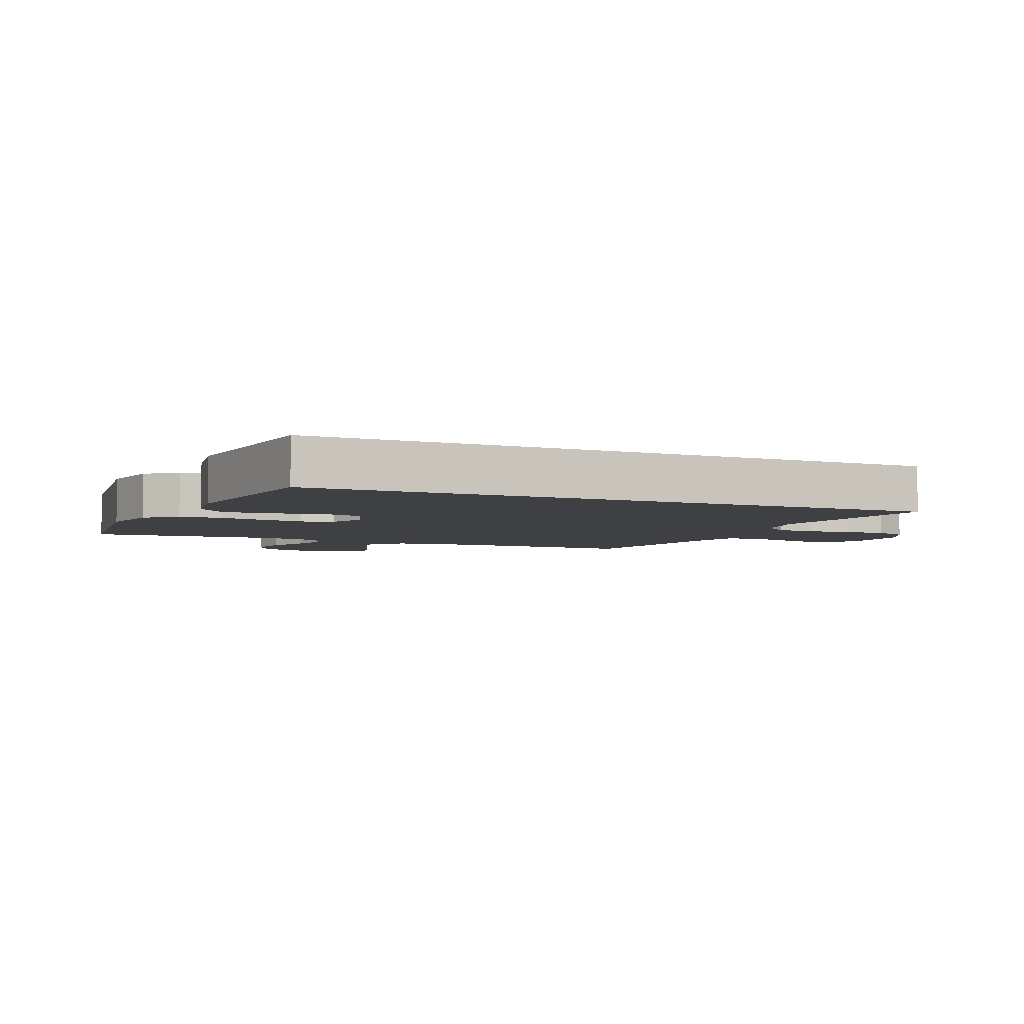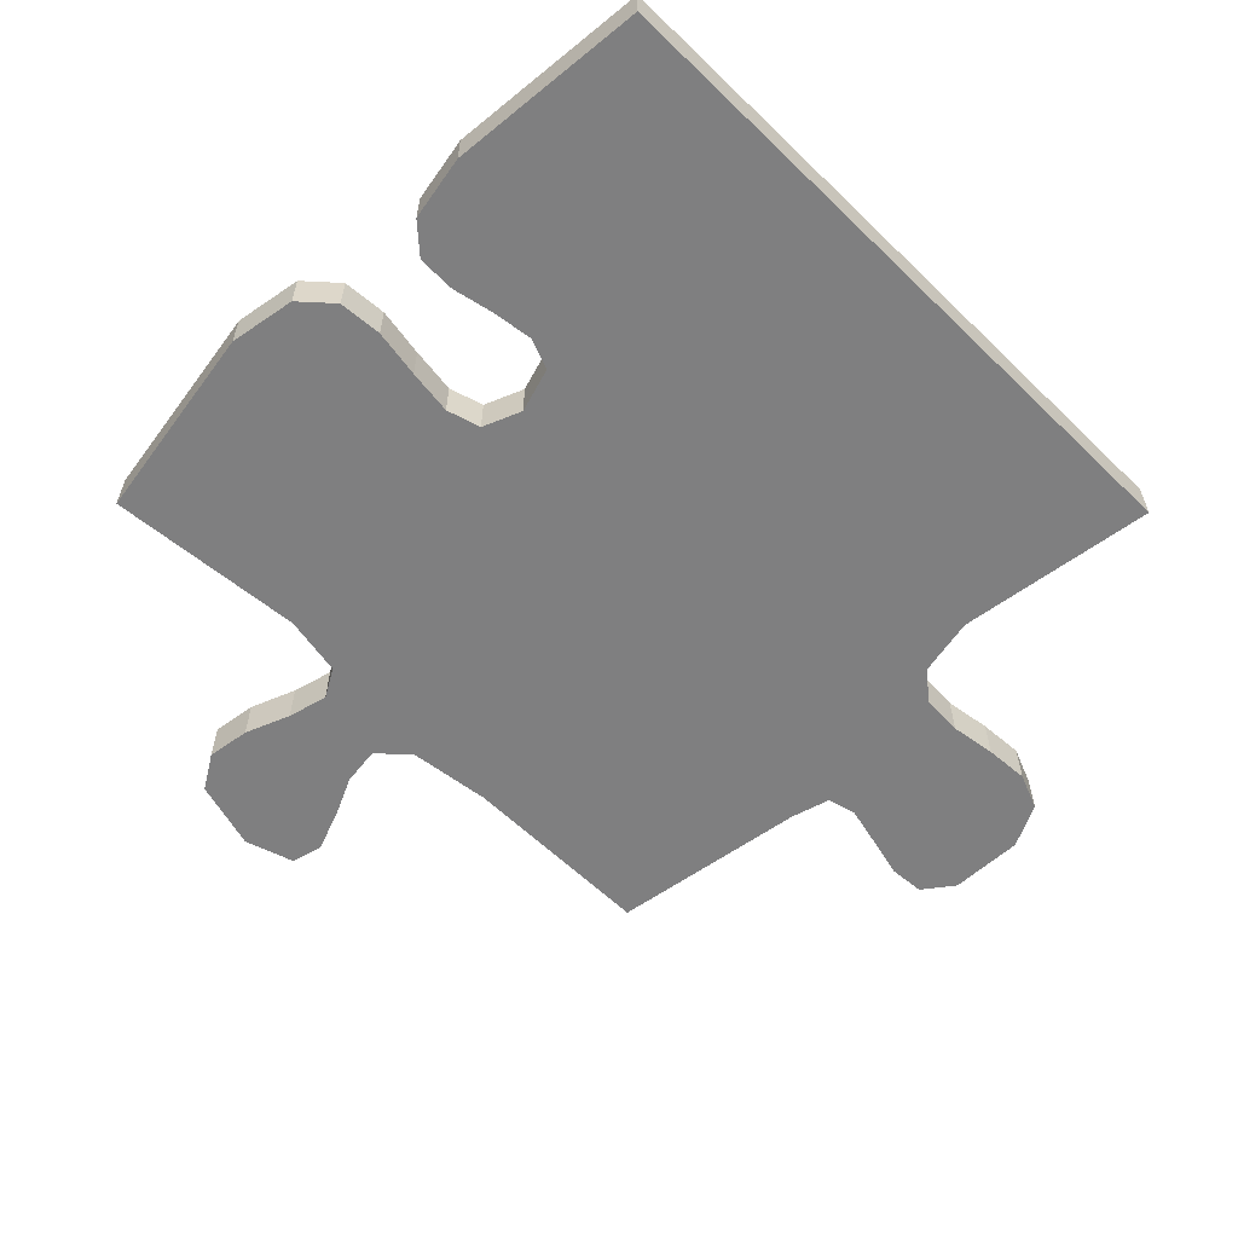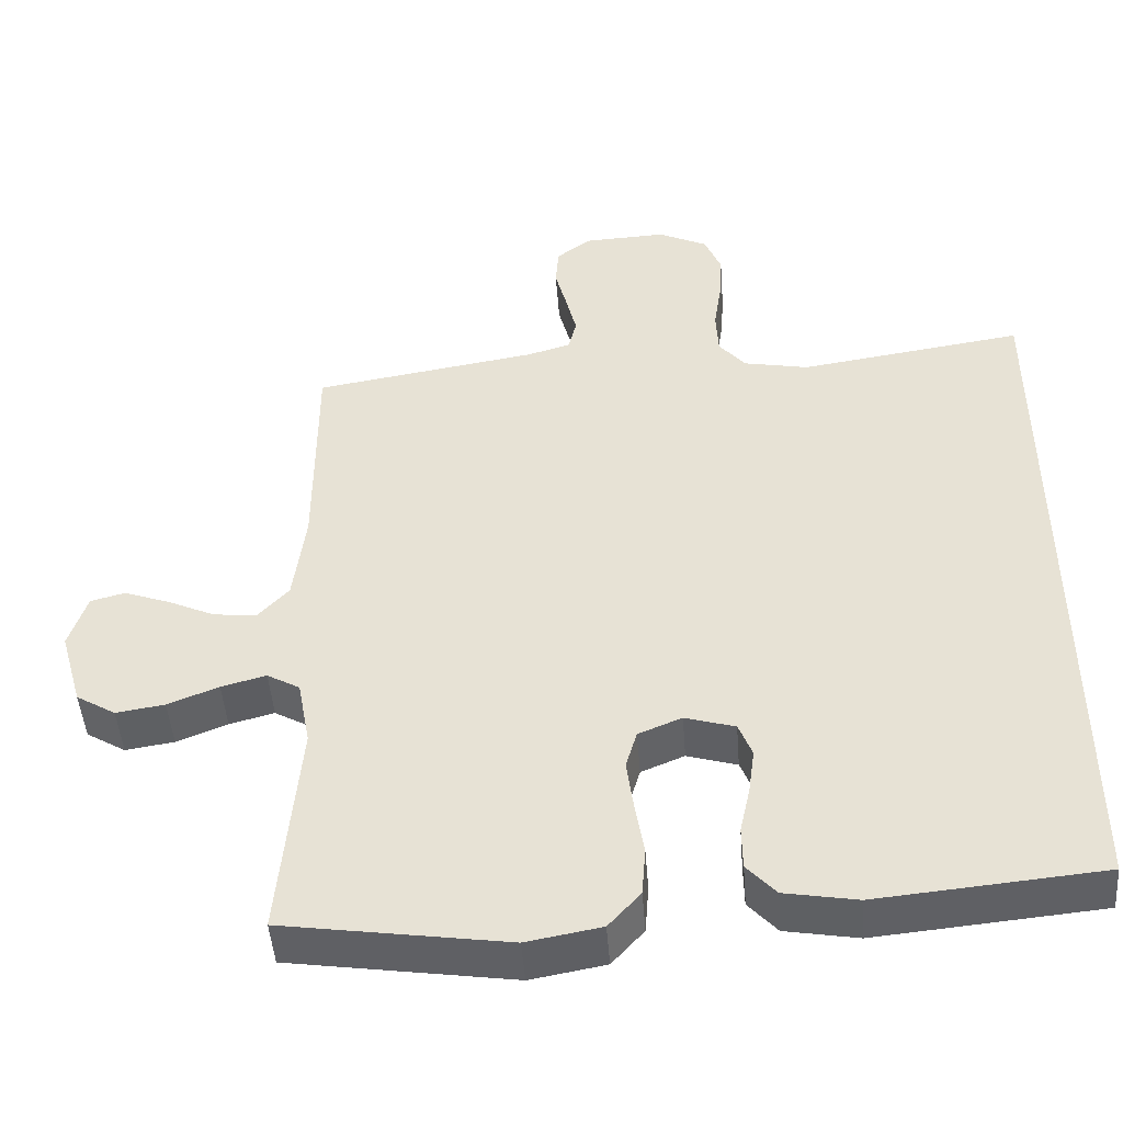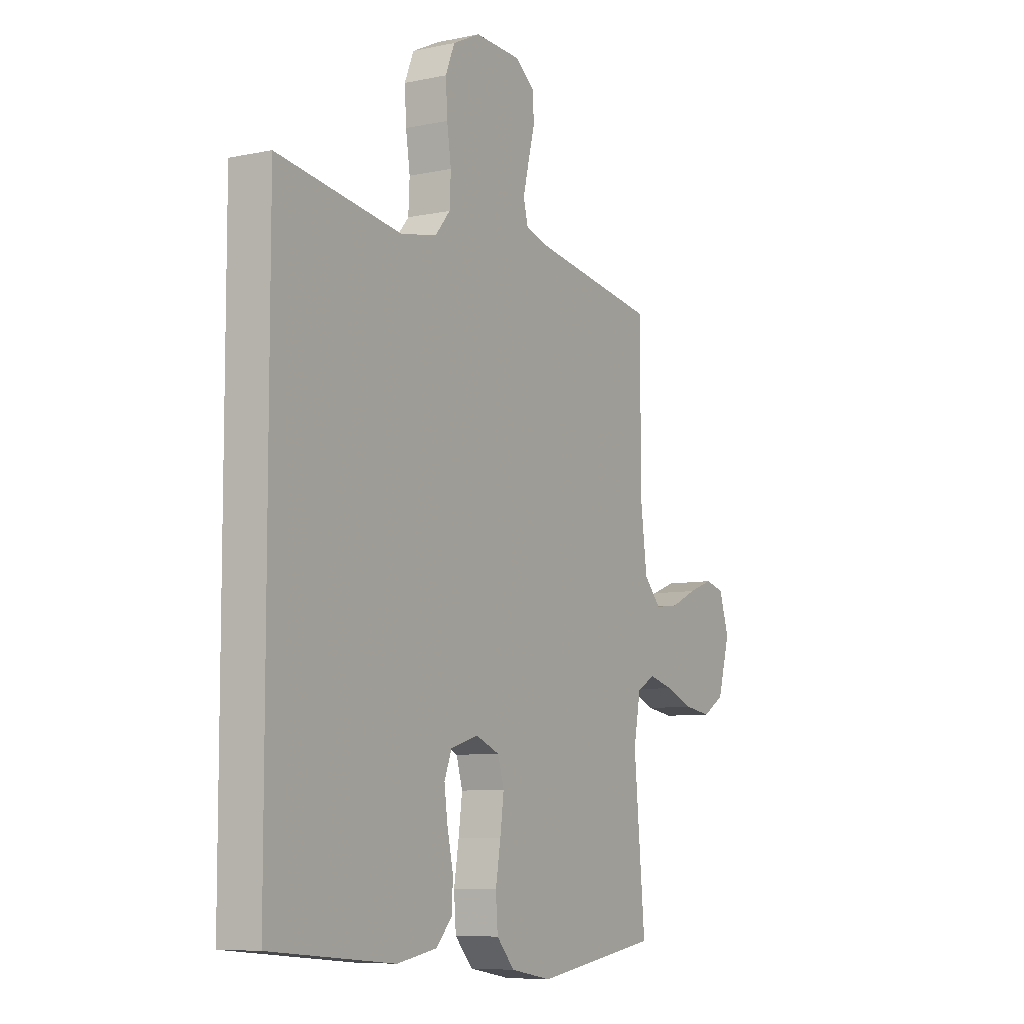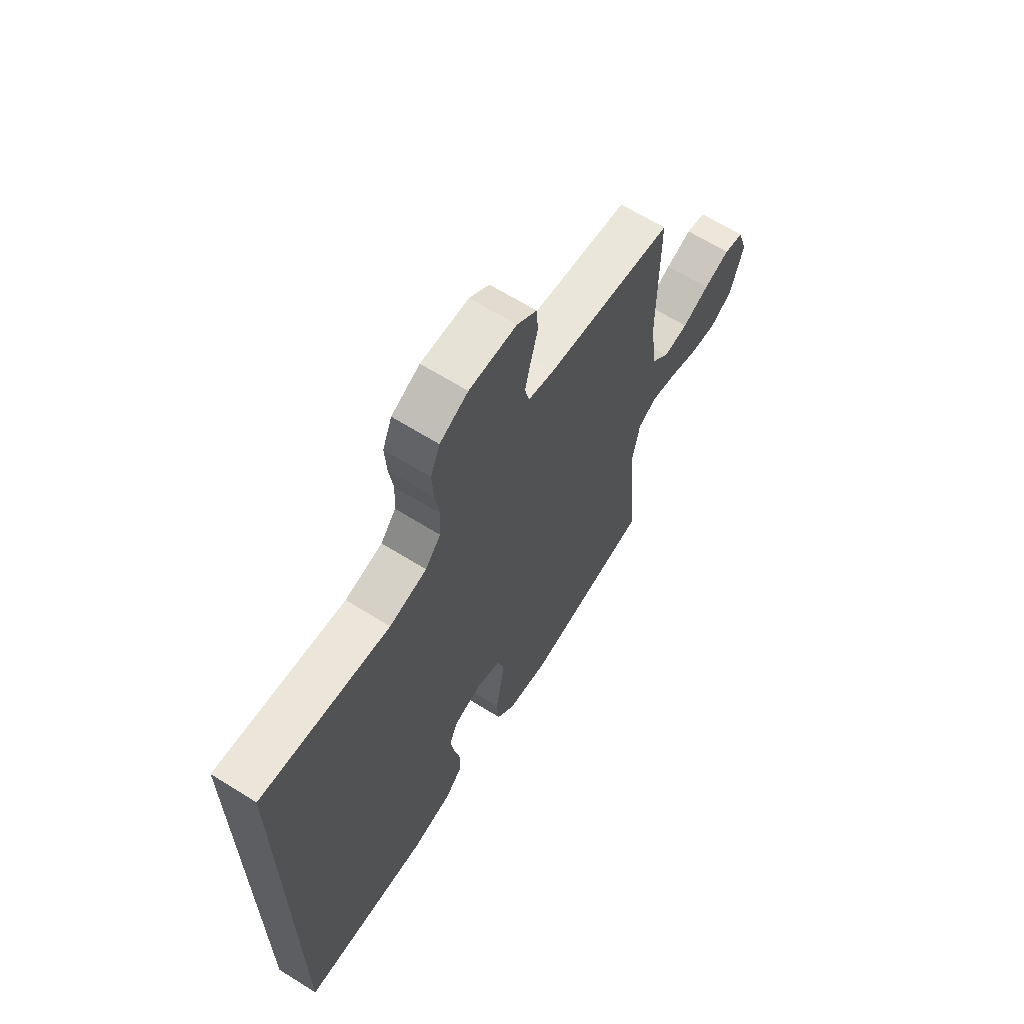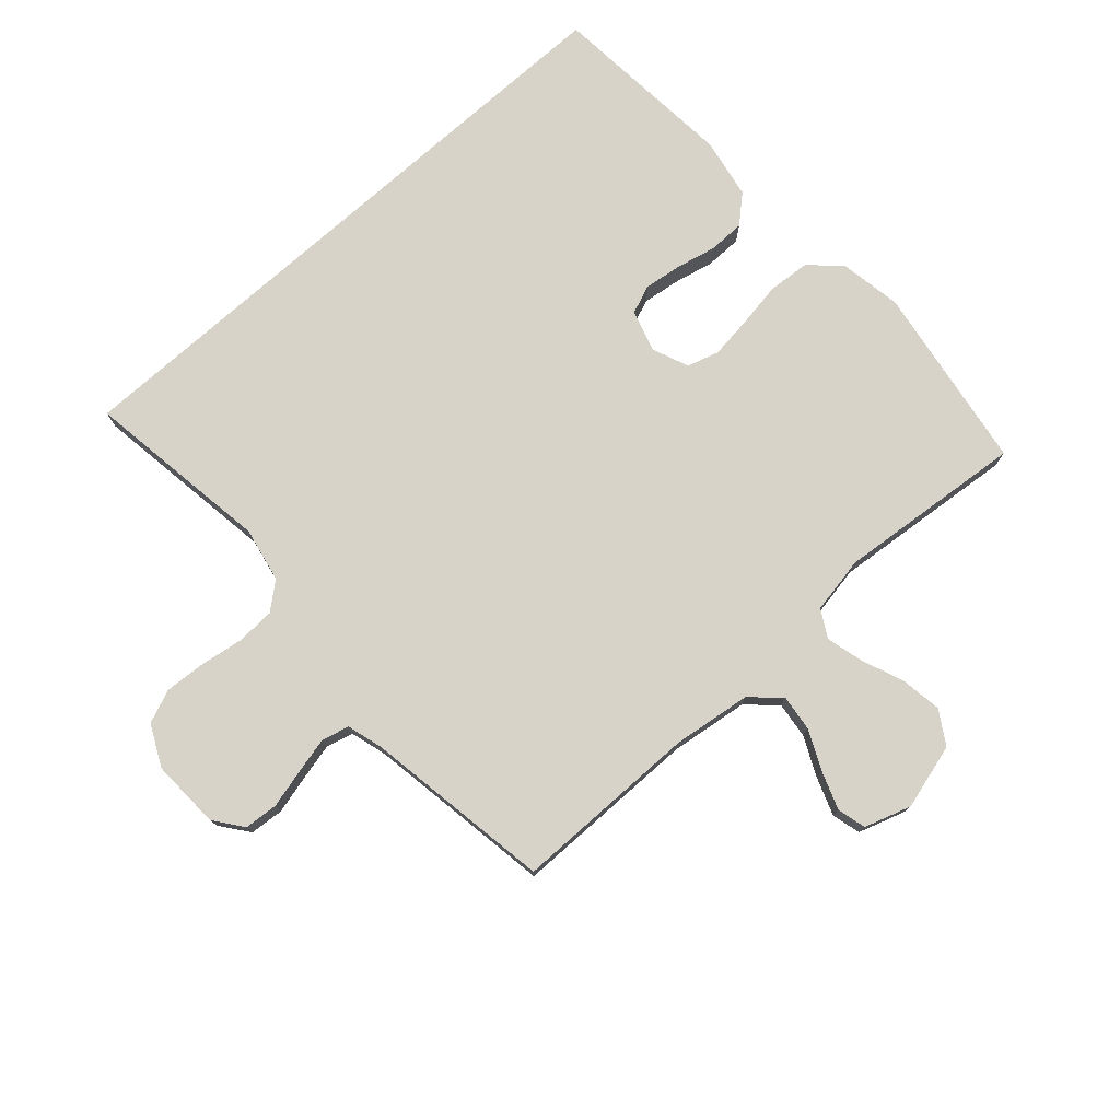
<metadata>
{"format":"obj","ext":"obj","renderer":"f3d","projection":"perspective","resolution":1024,"background":"white","views":[{"elev":-4.6,"azim":-114.1,"up":"+Y"},{"elev":-59.7,"azim":-134.8,"up":"+Y"},{"elev":-47.1,"azim":-175.7,"up":"+Z"},{"elev":-7.6,"azim":-59.2,"up":"+Z"},{"elev":65.6,"azim":-57.9,"up":"+Z"},{"elev":76.7,"azim":48.4,"up":"+Y"}]}
</metadata>
<code>
v -0.5 0.07 -0.478
v -0.5 0.07 0.527
v -0.2 0.07 0.482
v -0.113 0.07 0.499
v -0.077 0.07 0.542
v -0.074 0.07 0.604
v -0.084 0.07 0.672
v -0.088 0.07 0.738
v -0.066 0.07 0.792
v 0 0.07 0.824
v 0.111 0.07 0.819
v 0.157 0.07 0.784
v 0.161 0.07 0.73
v 0.145 0.07 0.668
v 0.131 0.07 0.61
v 0.142 0.07 0.566
v 0.2 0.07 0.549
v 0.5 0.07 0.5
v 0.5 0.07 0.2
v 0.516 0.07 0.075
v 0.558 0.07 0.029
v 0.616 0.07 0.036
v 0.679 0.07 0.065
v 0.74 0.07 0.087
v 0.786 0.07 0.075
v 0.81 0.07 0
v 0.78 0.07 -0.105
v 0.727 0.07 -0.137
v 0.662 0.07 -0.127
v 0.594 0.07 -0.1
v 0.534 0.07 -0.084
v 0.49 0.07 -0.109
v 0.473 0.07 -0.2
v 0.5 0.07 -0.5
v 0.2 0.07 -0.545
v 0.1 0.07 -0.527
v 0.057 0.07 -0.479
v 0.052 0.07 -0.413
v 0.064 0.07 -0.341
v 0.073 0.07 -0.273
v 0.058 0.07 -0.222
v 0 0.07 -0.198
v -0.067 0.07 -0.218
v -0.085 0.07 -0.264
v -0.077 0.07 -0.324
v -0.063 0.07 -0.388
v -0.064 0.07 -0.446
v -0.103 0.07 -0.489
v -0.2 0.07 -0.506
v -0.5 0 -0.478
v -0.5 0 0.527
v -0.2 0 0.482
v -0.113 0 0.499
v -0.077 0 0.542
v -0.074 0 0.604
v -0.084 0 0.672
v -0.088 0 0.738
v -0.066 0 0.792
v 0 0 0.824
v 0.111 0 0.819
v 0.157 0 0.784
v 0.161 0 0.73
v 0.145 0 0.668
v 0.131 0 0.61
v 0.142 0 0.566
v 0.2 0 0.549
v 0.5 0 0.5
v 0.5 0 0.2
v 0.516 0 0.075
v 0.558 0 0.029
v 0.616 0 0.036
v 0.679 0 0.065
v 0.74 0 0.087
v 0.786 0 0.075
v 0.81 0 0
v 0.78 0 -0.105
v 0.727 0 -0.137
v 0.662 0 -0.127
v 0.594 0 -0.1
v 0.534 0 -0.084
v 0.49 0 -0.109
v 0.473 0 -0.2
v 0.5 0 -0.5
v 0.2 0 -0.545
v 0.1 0 -0.527
v 0.057 0 -0.479
v 0.052 0 -0.413
v 0.064 0 -0.341
v 0.073 0 -0.273
v 0.058 0 -0.222
v 0 0 -0.198
v -0.067 0 -0.218
v -0.085 0 -0.264
v -0.077 0 -0.324
v -0.063 0 -0.388
v -0.064 0 -0.446
v -0.103 0 -0.489
v -0.2 0 -0.506
f 49 1 2
f 48 49 2
f 47 48 2
f 46 47 2
f 45 46 2
f 44 45 2 3
f 43 44 3 4
f 42 43 4 5
f 41 42 5 6
f 9 10 11
f 8 9 11
f 7 8 11
f 6 7 11
f 41 6 11
f 40 41 11
f 37 38 39
f 36 37 39
f 35 36 39
f 34 35 39
f 33 34 39
f 32 33 39 40
f 31 32 40
f 28 29 30
f 27 28 30
f 26 27 30
f 25 26 30
f 24 25 30
f 23 24 30
f 22 23 30
f 21 22 30 31
f 20 21 31 40
f 17 18 19
f 19 20 40
f 17 19 40
f 16 17 40
f 11 12 13 14
f 11 14 15
f 40 11 15
f 15 16 40
f 51 50 98
f 51 98 97
f 51 97 96
f 51 96 95
f 51 95 94
f 52 51 94 93
f 53 52 93 92
f 54 53 92 91
f 55 54 91 90
f 60 59 58
f 60 58 57
f 60 57 56
f 60 56 55
f 60 55 90
f 60 90 89
f 88 87 86
f 88 86 85
f 88 85 84
f 88 84 83
f 88 83 82
f 89 88 82 81
f 89 81 80
f 79 78 77
f 79 77 76
f 79 76 75
f 79 75 74
f 79 74 73
f 79 73 72
f 79 72 71
f 80 79 71 70
f 89 80 70 69
f 68 67 66
f 89 69 68
f 89 68 66
f 89 66 65
f 63 62 61 60
f 64 63 60
f 64 60 89
f 89 65 64
f 1 50 51 2
f 2 51 52 3
f 3 52 53 4
f 4 53 54 5
f 5 54 55 6
f 6 55 56 7
f 7 56 57 8
f 8 57 58 9
f 9 58 59 10
f 10 59 60 11
f 11 60 61 12
f 12 61 62 13
f 13 62 63 14
f 14 63 64 15
f 15 64 65 16
f 16 65 66 17
f 17 66 67 18
f 18 67 68 19
f 19 68 69 20
f 20 69 70 21
f 21 70 71 22
f 22 71 72 23
f 23 72 73 24
f 24 73 74 25
f 25 74 75 26
f 26 75 76 27
f 27 76 77 28
f 28 77 78 29
f 29 78 79 30
f 30 79 80 31
f 31 80 81 32
f 32 81 82 33
f 33 82 83 34
f 34 83 84 35
f 35 84 85 36
f 36 85 86 37
f 37 86 87 38
f 38 87 88 39
f 39 88 89 40
f 40 89 90 41
f 41 90 91 42
f 42 91 92 43
f 43 92 93 44
f 44 93 94 45
f 45 94 95 46
f 46 95 96 47
f 47 96 97 48
f 48 97 98 49
f 49 98 50 1

</code>
